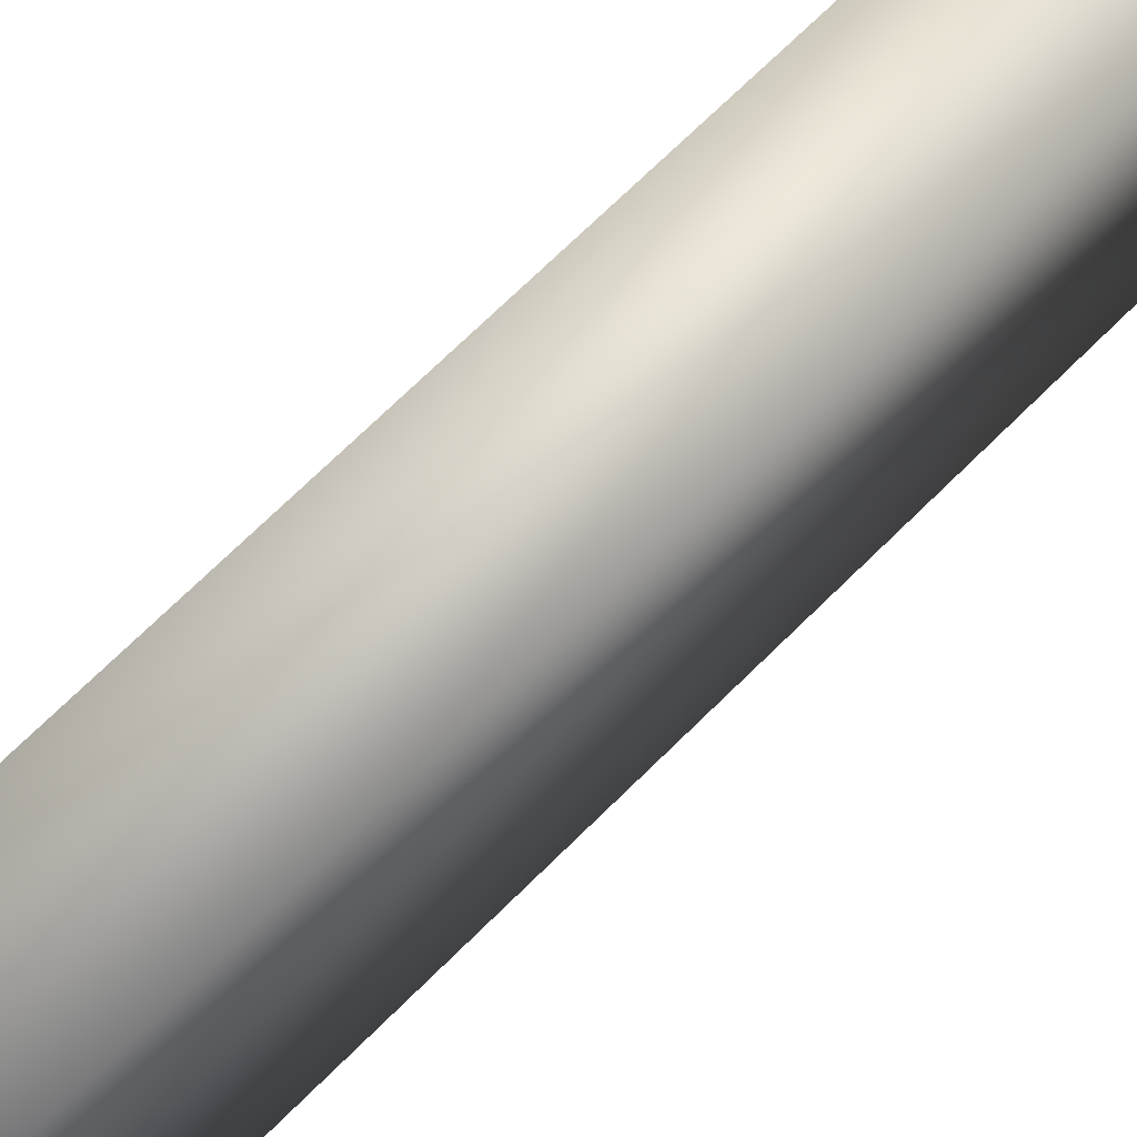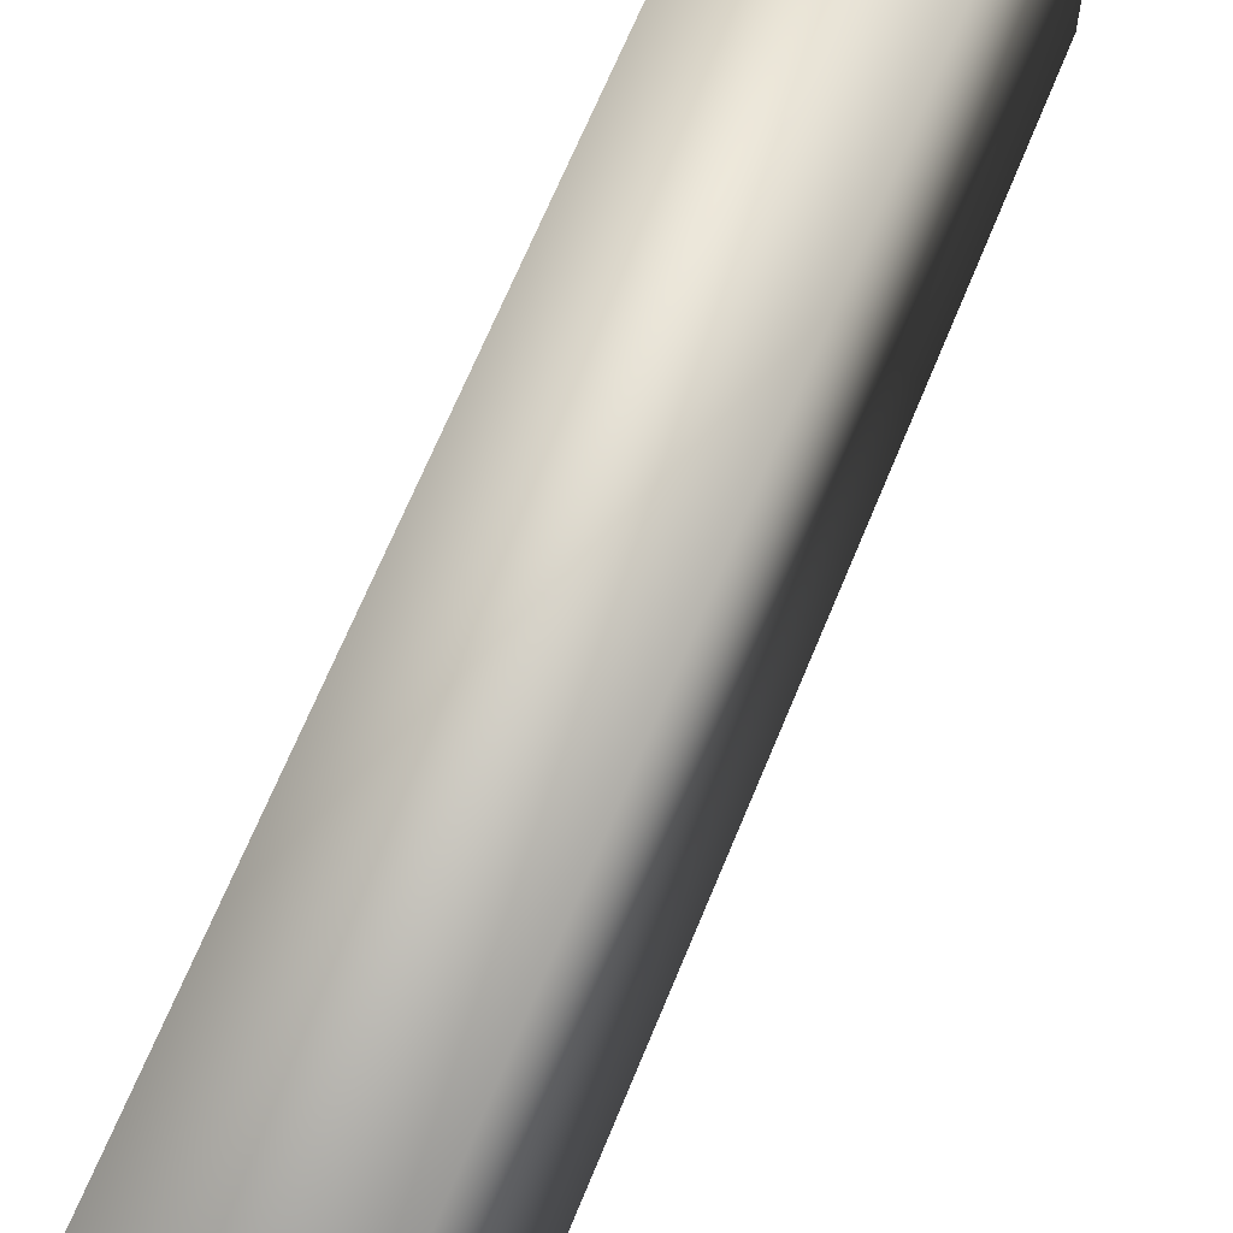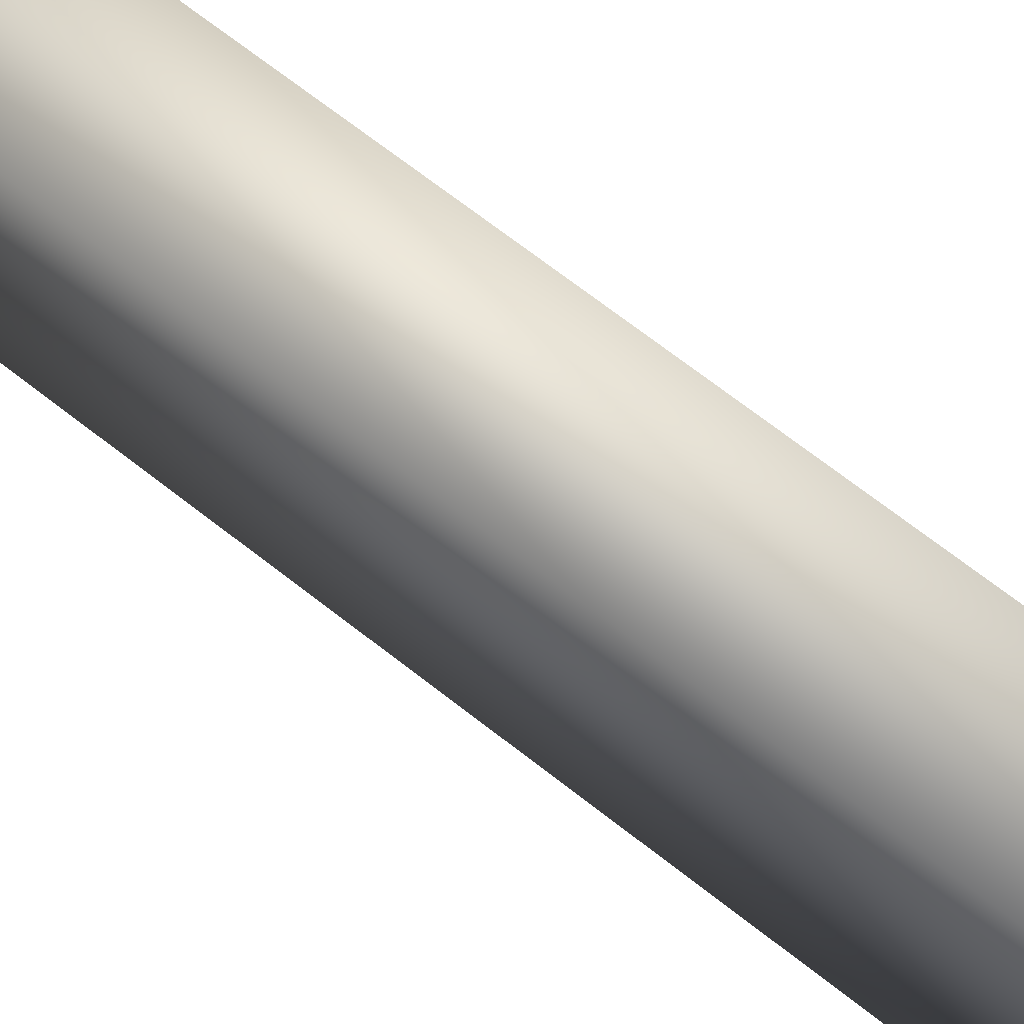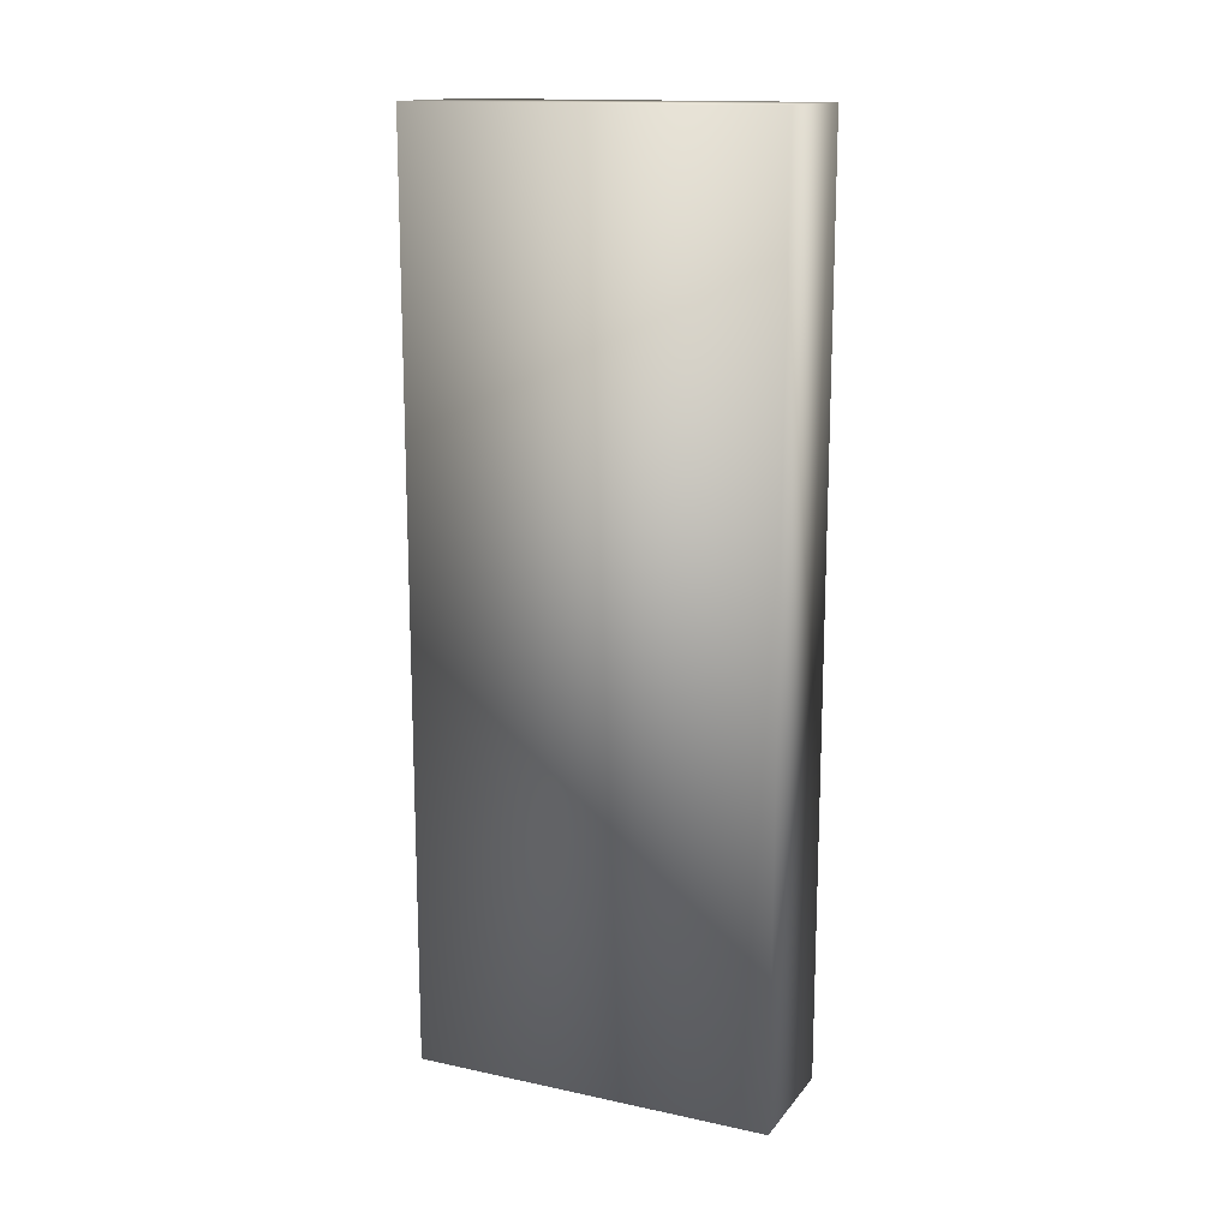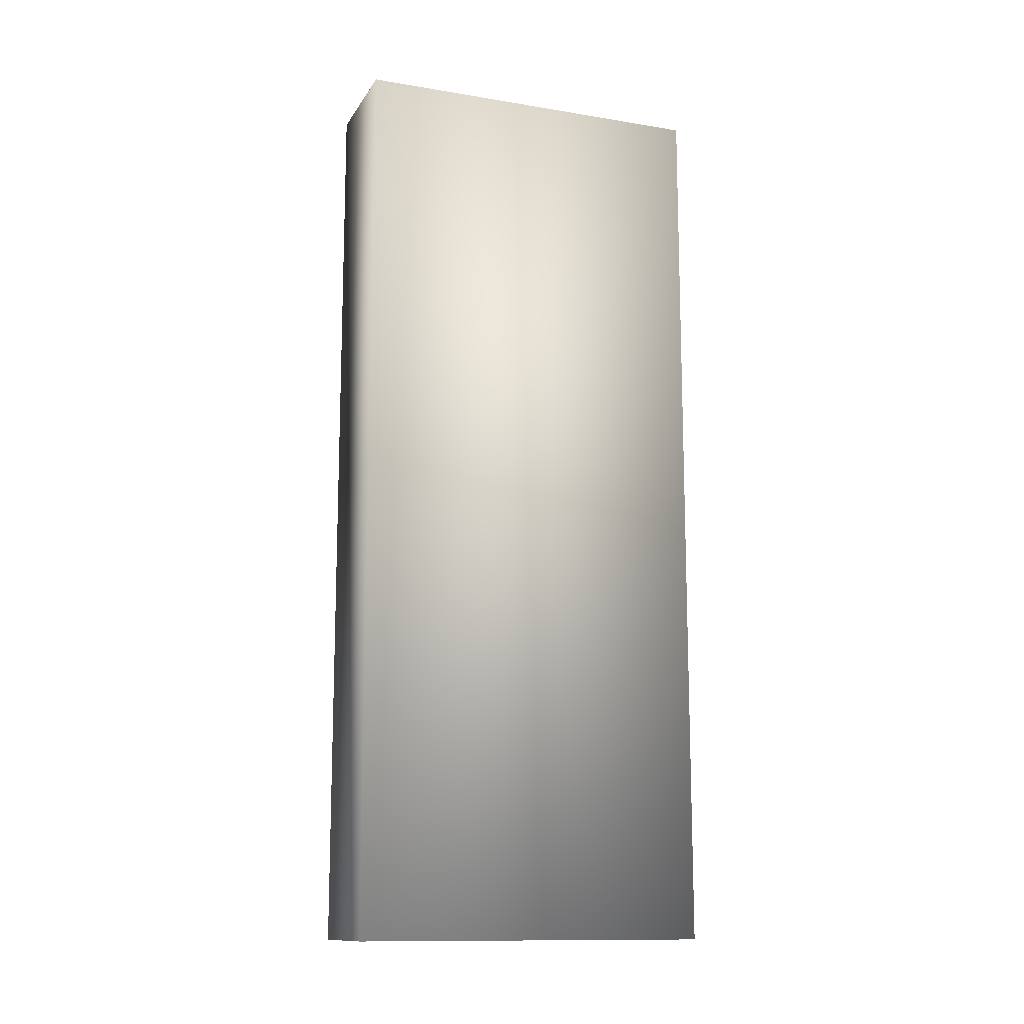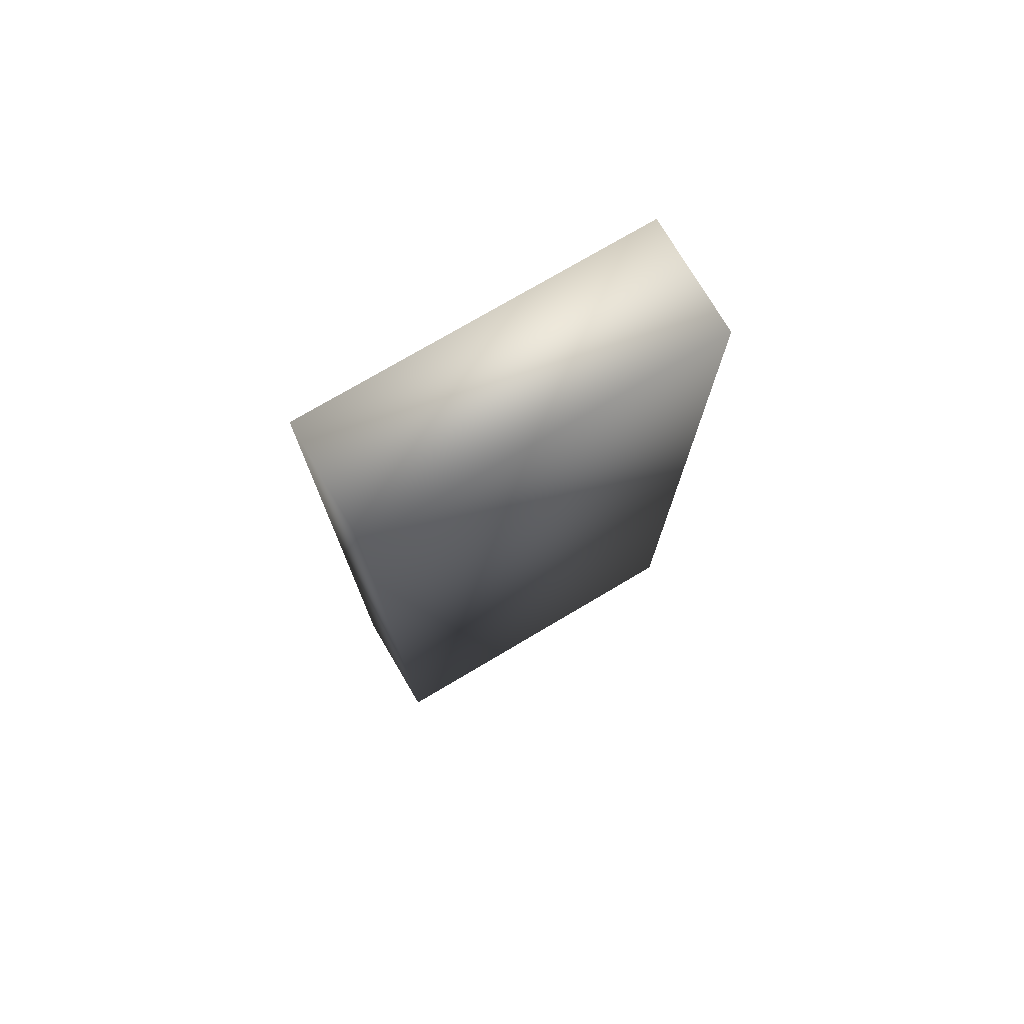
<metadata>
{"format":"obj","ext":"obj","renderer":"f3d","projection":"perspective","resolution":1024,"background":"white","views":[{"elev":72.0,"azim":-134.5,"up":"+Z"},{"elev":65.4,"azim":-158.0,"up":"+Z"},{"elev":72.3,"azim":-52.4,"up":"+Z"},{"elev":15.1,"azim":114.5,"up":"+Y"},{"elev":-12.9,"azim":69.4,"up":"+Y"},{"elev":75.5,"azim":59.4,"up":"+Y"}]}
</metadata>
<code>
o 5
v -0.05556 -0.5 -0.5
v -0.05556 0.34 -0.5
v 0.05556 0.34 -0.5
v 0.05556 -0.5 -0.5
v -0.05556 -0.5 -0.1667
v -0.05556 -0.5 -0.5
v 0.05556 -0.5 -0.5
v 0.05556 -0.5 -0.1667
v -0.05556 -0.5 -0.1667
v -0.05556 0.34 -0.1667
v -0.05556 0.34 -0.5
v -0.05556 -0.5 -0.5
v -0.05556 -0.5 -0.1667
v 0.05556 -0.5 -0.1667
v 0.05556 0.34 -0.1667
v -0.05556 0.34 -0.1667
v -0.05556 0.34 -0.1667
v 0.05556 0.34 -0.1667
v 0.05556 0.34 -0.5
v -0.05556 0.34 -0.5
v 0.05556 -0.5 -0.1667
v 0.05556 -0.5 -0.5
v 0.05556 0.34 -0.5
v 0.05556 0.34 -0.1667
f 1 2 3 4
f 5 6 7 8
f 9 10 11 12
f 13 14 15 16
f 17 18 19 20
f 21 22 23 24

</code>
